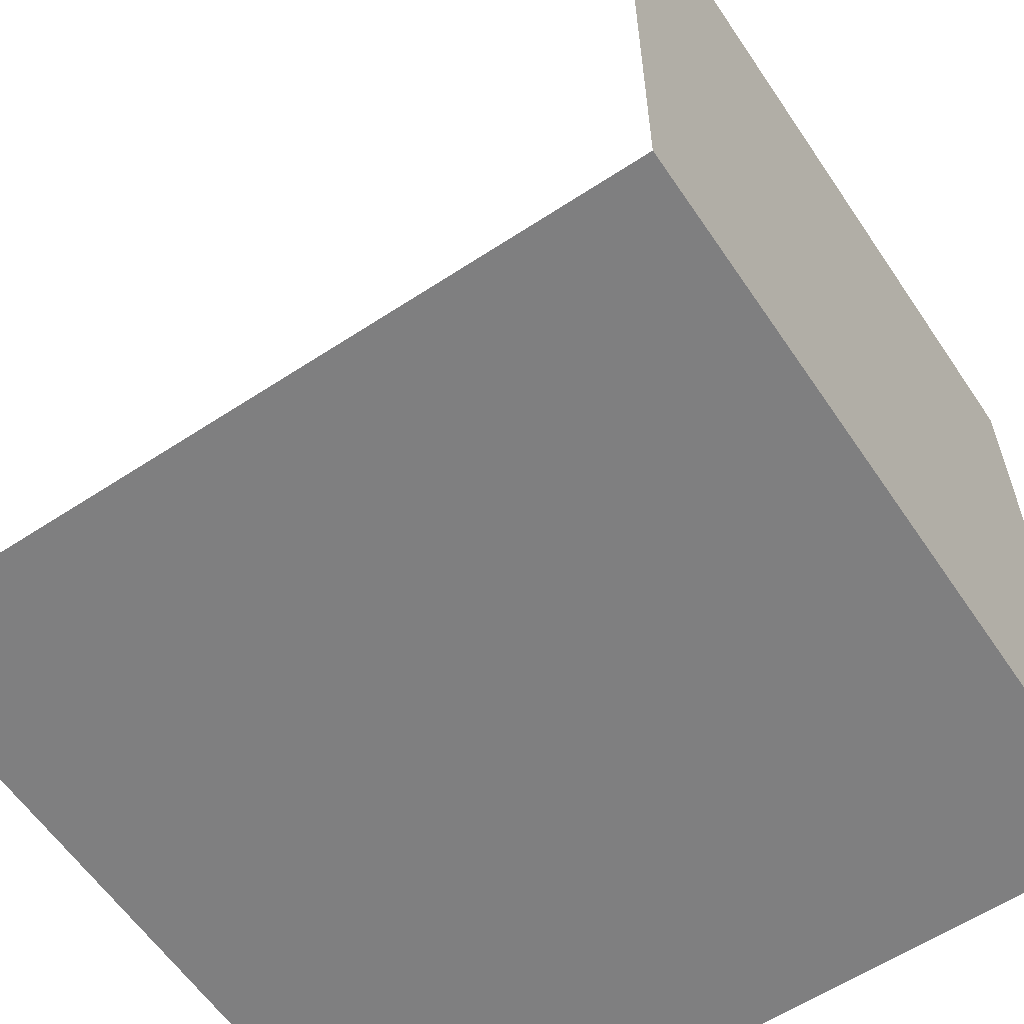
<metadata>
{"format":"obj","ext":"obj","renderer":"f3d","projection":"perspective","resolution":1024,"background":"white","views":[{"elev":-59.9,"azim":123.9,"up":"+Y"}]}
</metadata>
<code>
o Cube
v 1 2 -1
v 1 0 -1
v 1 2 1
v 1 0 1
v -1 2 -1
v -1 0 -1
v -1 2 1
v -1 0 1
f 1 5 7 3
f 4 3 7 8
f 8 7 5 6
f 6 2 4 8
f 2 1 3 4
f 6 5 1 2
o Sphere
v 0 3.981 -0.1951
v 0 3.924 -0.3827
v 0 3.831 -0.5556
v 0 3.707 -0.7071
v 0 3.556 -0.8315
v 0 3.383 -0.9239
v 0 3.195 -0.9808
v 0 3 -1
v 0 2.805 -0.9808
v 0 2.169 -0.5556
v 0.03806 3.981 -0.1913
v 0.07466 3.924 -0.3753
v 0.1084 3.831 -0.5449
v 0.1379 3.707 -0.6935
v 0.1622 3.556 -0.8155
v 0.1802 3.383 -0.9061
v 0.1913 3.195 -0.9619
v 0.1951 3 -0.9808
v 0.1913 2.805 -0.9619
v 0.1802 2.617 -0.9061
v 0.1622 2.444 -0.8155
v 0.1379 2.293 -0.6935
v 0.1084 2.169 -0.5449
v 0.07466 2.076 -0.3753
v 0.03806 2.019 -0.1913
v 0.07466 3.981 -0.1802
v 0.1464 3.924 -0.3536
v 0.2126 3.831 -0.5133
v 0.2706 3.707 -0.6533
v 0.3182 3.556 -0.7682
v 0.3536 3.383 -0.8536
v 0.3753 3.195 -0.9061
v 0.3827 3 -0.9239
v 0.3753 2.805 -0.9061
v 0.3536 2.617 -0.8536
v 0.3182 2.444 -0.7682
v 0.2706 2.293 -0.6533
v 0.2126 2.169 -0.5133
v 0.1464 2.076 -0.3536
v 0.07466 2.019 -0.1802
v 0.1084 3.981 -0.1622
v 0.2126 3.924 -0.3182
v 0.3087 3.831 -0.4619
v 0.3928 3.707 -0.5879
v 0.4619 3.556 -0.6913
v 0.5133 3.383 -0.7682
v 0.5449 3.195 -0.8155
v 0.5556 3 -0.8315
v 0.5449 2.805 -0.8155
v 0.5133 2.617 -0.7682
v 0.4619 2.444 -0.6913
v 0.3928 2.293 -0.5879
v 0.3087 2.169 -0.4619
v 0.2126 2.076 -0.3182
v 0.1084 2.019 -0.1622
v 0.1379 3.981 -0.1379
v 0.2706 3.924 -0.2706
v 0.3928 3.831 -0.3928
v 0.5 3.707 -0.5
v 0.5879 3.556 -0.5879
v 0.6533 3.383 -0.6533
v 0.6935 3.195 -0.6935
v 0.7071 3 -0.7071
v 0.6935 2.805 -0.6935
v 0.6533 2.617 -0.6533
v 0.5879 2.444 -0.5879
v 0.5 2.293 -0.5
v 0.3928 2.169 -0.3928
v 0.2706 2.076 -0.2706
v 0.1379 2.019 -0.1379
v 0.1622 3.981 -0.1084
v 0.3182 3.924 -0.2126
v 0.4619 3.831 -0.3087
v 0.5879 3.707 -0.3928
v 0.6913 3.556 -0.4619
v 0.7682 3.383 -0.5133
v 0.8155 3.195 -0.5449
v 0.8315 3 -0.5556
v 0.8155 2.805 -0.5449
v 0.7682 2.617 -0.5133
v 0.6913 2.444 -0.4619
v 0.5879 2.293 -0.3928
v 0.4619 2.169 -0.3087
v 0.3182 2.076 -0.2126
v 0.1622 2.019 -0.1084
v 0.1802 3.981 -0.07466
v 0.3536 3.924 -0.1464
v 0.5133 3.831 -0.2126
v 0.6533 3.707 -0.2706
v 0.7682 3.556 -0.3182
v 0.8536 3.383 -0.3536
v 0.9061 3.195 -0.3753
v 0.9239 3 -0.3827
v 0.9061 2.805 -0.3753
v 0.8536 2.617 -0.3536
v 0.7682 2.444 -0.3182
v 0.6533 2.293 -0.2706
v 0.5133 2.169 -0.2126
v 0.3536 2.076 -0.1464
v 0.1802 2.019 -0.07466
v 0.1913 3.981 -0.03806
v 0.3753 3.924 -0.07466
v 0.5449 3.831 -0.1084
v 0.6935 3.707 -0.1379
v 0.8155 3.556 -0.1622
v 0.9061 3.383 -0.1802
v 0.9619 3.195 -0.1913
v 0.9808 3 -0.1951
v 0.9619 2.805 -0.1913
v 0.9061 2.617 -0.1802
v 0.8155 2.444 -0.1622
v 0.6935 2.293 -0.1379
v 0.5449 2.169 -0.1084
v 0.3753 2.076 -0.07466
v 0.1913 2.019 -0.03806
v 0.1951 3.981 0
v 0.3827 3.924 0
v 0.5556 3.831 0
v 0.7071 3.707 0
v 0.8315 3.556 0
v 0.9239 3.383 0
v 0.9808 3.195 0
v 1 3 0
v 0.9808 2.805 0
v 0.9239 2.617 0
v 0.8315 2.444 0
v 0.7071 2.293 0
v 0.5556 2.169 0
v 0.3827 2.076 0
v 0.1951 2.019 0
v 0.1913 3.981 0.03806
v 0.3753 3.924 0.07466
v 0.5449 3.831 0.1084
v 0.6935 3.707 0.1379
v 0.8155 3.556 0.1622
v 0.9061 3.383 0.1802
v 0.9619 3.195 0.1913
v 0.9808 3 0.1951
v 0.9619 2.805 0.1913
v 0.9061 2.617 0.1802
v 0.8155 2.444 0.1622
v 0.6935 2.293 0.1379
v 0.5449 2.169 0.1084
v 0.3753 2.076 0.07466
v 0.1913 2.019 0.03806
v 0.1802 3.981 0.07466
v 0.3536 3.924 0.1464
v 0.5133 3.831 0.2126
v 0.6533 3.707 0.2706
v 0.7682 3.556 0.3182
v 0.8536 3.383 0.3536
v 0.9061 3.195 0.3753
v 0.9239 3 0.3827
v 0.9061 2.805 0.3753
v 0.8536 2.617 0.3536
v 0.7682 2.444 0.3182
v 0.6533 2.293 0.2706
v 0.5133 2.169 0.2126
v 0.3536 2.076 0.1464
v 0.1802 2.019 0.07466
v 0.1622 3.981 0.1084
v 0.3182 3.924 0.2126
v 0.4619 3.831 0.3087
v 0.5879 3.707 0.3928
v 0.6913 3.556 0.4619
v 0.7682 3.383 0.5133
v 0.8155 3.195 0.5449
v 0.8315 3 0.5556
v 0.8155 2.805 0.5449
v 0.7682 2.617 0.5133
v 0.6913 2.444 0.4619
v 0.5879 2.293 0.3928
v 0.4619 2.169 0.3087
v 0.3182 2.076 0.2126
v 0.1622 2.019 0.1084
v 0.1379 3.981 0.1379
v 0.2706 3.924 0.2706
v 0.3928 3.831 0.3928
v 0.5 3.707 0.5
v 0.5879 3.556 0.5879
v 0.6533 3.383 0.6533
v 0.6935 3.195 0.6935
v 0.7071 3 0.7071
v 0.6935 2.805 0.6935
v 0.6533 2.617 0.6533
v 0.5879 2.444 0.5879
v 0.5 2.293 0.5
v 0.3928 2.169 0.3928
v 0.2706 2.076 0.2706
v 0.1379 2.019 0.1379
v 0.1084 3.981 0.1622
v 0.2126 3.924 0.3182
v 0.3087 3.831 0.4619
v 0.3928 3.707 0.5879
v 0.4619 3.556 0.6913
v 0.5133 3.383 0.7682
v 0.5449 3.195 0.8155
v 0.5556 3 0.8315
v 0.5449 2.805 0.8155
v 0.5133 2.617 0.7682
v 0.4619 2.444 0.6913
v 0.3928 2.293 0.5879
v 0.3087 2.169 0.4619
v 0.2126 2.076 0.3182
v 0.1084 2.019 0.1622
v 0 2 0
v 0.07466 3.981 0.1802
v 0.1464 3.924 0.3536
v 0.2126 3.831 0.5133
v 0.2706 3.707 0.6533
v 0.3182 3.556 0.7682
v 0.3536 3.383 0.8536
v 0.3753 3.195 0.9061
v 0.3827 3 0.9239
v 0.3753 2.805 0.9061
v 0.3536 2.617 0.8536
v 0.3182 2.444 0.7682
v 0.2706 2.293 0.6533
v 0.2126 2.169 0.5133
v 0.1464 2.076 0.3536
v 0.07466 2.019 0.1802
v 0.03806 3.981 0.1913
v 0.07466 3.924 0.3753
v 0.1084 3.831 0.5449
v 0.1379 3.707 0.6935
v 0.1622 3.556 0.8155
v 0.1802 3.383 0.9061
v 0.1913 3.195 0.9619
v 0.1951 3 0.9808
v 0.1913 2.805 0.9619
v 0.1802 2.617 0.9061
v 0.1622 2.444 0.8155
v 0.1379 2.293 0.6935
v 0.1084 2.169 0.5449
v 0.07466 2.076 0.3753
v 0.03806 2.019 0.1913
v -0 3.981 0.1951
v 0 3.924 0.3827
v 0 3.831 0.5556
v -0 3.707 0.7071
v -0 3.556 0.8315
v 0 3.383 0.9239
v -0 3.195 0.9808
v -0 3 1
v -0 2.805 0.9808
v 0 2.617 0.9239
v -0 2.444 0.8315
v -0 2.293 0.7071
v -0 2.169 0.5556
v 0 2.076 0.3827
v 0 2.019 0.1951
v -0.03806 3.981 0.1913
v -0.07466 3.924 0.3753
v -0.1084 3.831 0.5449
v -0.1379 3.707 0.6935
v -0.1622 3.556 0.8155
v -0.1802 3.383 0.9061
v -0.1913 3.195 0.9619
v -0.1951 3 0.9808
v -0.1913 2.805 0.9619
v -0.1802 2.617 0.9061
v -0.1622 2.444 0.8155
v -0.1379 2.293 0.6935
v -0.1084 2.169 0.5449
v -0.07466 2.076 0.3753
v -0.03806 2.019 0.1913
v -0.07466 3.981 0.1802
v -0.1464 3.924 0.3536
v -0.2126 3.831 0.5133
v -0.2706 3.707 0.6533
v -0.3182 3.556 0.7682
v -0.3536 3.383 0.8536
v -0.3753 3.195 0.9061
v -0.3827 3 0.9239
v -0.3753 2.805 0.9061
v -0.3536 2.617 0.8536
v -0.3182 2.444 0.7682
v -0.2706 2.293 0.6533
v -0.2126 2.169 0.5133
v -0.1464 2.076 0.3536
v -0.07466 2.019 0.1802
v -0.1084 3.981 0.1622
v -0.2126 3.924 0.3182
v -0.3087 3.831 0.4619
v -0.3928 3.707 0.5879
v -0.4619 3.556 0.6913
v -0.5133 3.383 0.7682
v -0.5449 3.195 0.8155
v -0.5556 3 0.8315
v -0.5449 2.805 0.8155
v -0.5133 2.617 0.7682
v -0.4619 2.444 0.6913
v -0.3928 2.293 0.5879
v -0.3087 2.169 0.4619
v -0.2126 2.076 0.3182
v -0.1084 2.019 0.1622
v -0 4 1e-06
v -0.1379 3.981 0.1379
v -0.2706 3.924 0.2706
v -0.3928 3.831 0.3928
v -0.5 3.707 0.5
v -0.5879 3.556 0.5879
v -0.6533 3.383 0.6533
v -0.6935 3.195 0.6935
v -0.7071 3 0.7071
v -0.6935 2.805 0.6935
v -0.6533 2.617 0.6533
v -0.5879 2.444 0.5879
v -0.5 2.293 0.5
v -0.3928 2.169 0.3928
v -0.2706 2.076 0.2706
v -0.1379 2.019 0.1379
v -0.1622 3.981 0.1084
v -0.3182 3.924 0.2126
v -0.4619 3.831 0.3087
v -0.5879 3.707 0.3928
v -0.6913 3.556 0.4619
v -0.7682 3.383 0.5133
v -0.8155 3.195 0.5449
v -0.8315 3 0.5556
v -0.8155 2.805 0.5449
v -0.7682 2.617 0.5133
v -0.6913 2.444 0.4619
v -0.5879 2.293 0.3928
v -0.4619 2.169 0.3087
v -0.3182 2.076 0.2126
v -0.1622 2.019 0.1084
v -0.1802 3.981 0.07466
v -0.3536 3.924 0.1464
v -0.5133 3.831 0.2126
v -0.6533 3.707 0.2706
v -0.7682 3.556 0.3182
v -0.8536 3.383 0.3536
v -0.9061 3.195 0.3753
v -0.9239 3 0.3827
v -0.9061 2.805 0.3753
v -0.8536 2.617 0.3536
v -0.7682 2.444 0.3182
v -0.6533 2.293 0.2706
v -0.5133 2.169 0.2126
v -0.3536 2.076 0.1464
v -0.1802 2.019 0.07466
v -0.1913 3.981 0.03806
v -0.3753 3.924 0.07466
v -0.5449 3.831 0.1084
v -0.6935 3.707 0.1379
v -0.8155 3.556 0.1622
v -0.9061 3.383 0.1802
v -0.9619 3.195 0.1913
v -0.9808 3 0.1951
v -0.9619 2.805 0.1913
v -0.9061 2.617 0.1802
v -0.8155 2.444 0.1622
v -0.6935 2.293 0.1379
v -0.5449 2.169 0.1084
v -0.3753 2.076 0.07466
v -0.1913 2.019 0.03806
v -0.1951 3.981 0
v -0.3827 3.924 0
v -0.5556 3.831 0
v -0.7071 3.707 0
v -0.8315 3.556 0
v -0.9239 3.383 0
v -0.9808 3.195 0
v -1 3 0
v -0.9808 2.805 0
v -0.9239 2.617 0
v -0.8315 2.444 0
v -0.7071 2.293 0
v -0.5556 2.169 0
v -0.3827 2.076 0
v -0.1951 2.019 0
v -0.1913 3.981 -0.03806
v -0.3753 3.924 -0.07466
v -0.5449 3.831 -0.1084
v -0.6935 3.707 -0.1379
v -0.8155 3.556 -0.1622
v -0.9061 3.383 -0.1802
v -0.9619 3.195 -0.1913
v -0.9808 3 -0.1951
v -0.9619 2.805 -0.1913
v -0.9061 2.617 -0.1802
v -0.8155 2.444 -0.1622
v -0.6935 2.293 -0.1379
v -0.5449 2.169 -0.1084
v -0.3753 2.076 -0.07466
v -0.1913 2.019 -0.03806
v -0.1802 3.981 -0.07466
v -0.3536 3.924 -0.1464
v -0.5133 3.831 -0.2126
v -0.6533 3.707 -0.2706
v -0.7682 3.556 -0.3182
v -0.8536 3.383 -0.3536
v -0.9061 3.195 -0.3753
v -0.9239 3 -0.3827
v -0.9061 2.805 -0.3753
v -0.8536 2.617 -0.3536
v -0.7682 2.444 -0.3182
v -0.6533 2.293 -0.2706
v -0.5133 2.169 -0.2126
v -0.3536 2.076 -0.1464
v -0.1802 2.019 -0.07466
v -0.1622 3.981 -0.1084
v -0.3182 3.924 -0.2126
v -0.4619 3.831 -0.3087
v -0.5879 3.707 -0.3928
v -0.6913 3.556 -0.4619
v -0.7682 3.383 -0.5133
v -0.8155 3.195 -0.5449
v -0.8315 3 -0.5556
v -0.8155 2.805 -0.5449
v -0.7682 2.617 -0.5133
v -0.6913 2.444 -0.4619
v -0.5879 2.293 -0.3928
v -0.4619 2.169 -0.3087
v -0.3182 2.076 -0.2126
v -0.1622 2.019 -0.1084
v -0.1379 3.981 -0.1379
v -0.2706 3.924 -0.2706
v -0.3928 3.831 -0.3928
v -0.5 3.707 -0.5
v -0.5879 3.556 -0.5879
v -0.6533 3.383 -0.6533
v -0.6935 3.195 -0.6935
v -0.7071 3 -0.7071
v -0.6935 2.805 -0.6935
v -0.6533 2.617 -0.6533
v -0.5879 2.444 -0.5879
v -0.5 2.293 -0.5
v -0.3928 2.169 -0.3928
v -0.2706 2.076 -0.2706
v -0.1379 2.019 -0.1379
v -0.1084 3.981 -0.1622
v -0.2126 3.924 -0.3182
v -0.3087 3.831 -0.4619
v -0.3928 3.707 -0.5879
v -0.4619 3.556 -0.6913
v -0.5133 3.383 -0.7682
v -0.5449 3.195 -0.8155
v -0.5556 3 -0.8315
v -0.5449 2.805 -0.8155
v -0.5133 2.617 -0.7682
v -0.4619 2.444 -0.6913
v -0.3928 2.293 -0.5879
v -0.3087 2.169 -0.4619
v -0.2126 2.076 -0.3182
v -0.1084 2.019 -0.1622
v -0.07466 3.981 -0.1802
v -0.1464 3.924 -0.3536
v -0.2126 3.831 -0.5133
v -0.2706 3.707 -0.6533
v -0.3182 3.556 -0.7682
v -0.3536 3.383 -0.8536
v -0.3753 3.195 -0.9061
v -0.3827 3 -0.9239
v -0.3753 2.805 -0.9061
v -0.3536 2.617 -0.8536
v -0.3182 2.444 -0.7682
v -0.2706 2.293 -0.6533
v -0.2126 2.169 -0.5133
v -0.1464 2.076 -0.3536
v -0.07466 2.019 -0.1802
v -0.03806 3.981 -0.1913
v -0.07466 3.924 -0.3753
v -0.1084 3.831 -0.5449
v -0.1379 3.707 -0.6935
v -0.1622 3.556 -0.8155
v -0.1802 3.383 -0.9061
v -0.1913 3.195 -0.9619
v -0.1951 3 -0.9808
v -0.1913 2.805 -0.9619
v -0.1802 2.617 -0.9061
v -0.1622 2.444 -0.8155
v -0.1379 2.293 -0.6935
v -0.1084 2.169 -0.5449
v -0.07466 2.076 -0.3753
v -0.03806 2.019 -0.1913
v 0 2.617 -0.9239
v 0 2.444 -0.8315
v 0 2.293 -0.7071
v 0 2.076 -0.3827
v 0 2.019 -0.1951
f 486 17 27 28
f 11 10 20 21
f 487 486 28 29
f 12 11 21 22
f 488 487 29 30
f 13 12 22 23
f 18 488 30 31
f 14 13 23 24
f 489 18 31 32
f 15 14 24 25
f 490 489 32 33
f 16 15 25 26
f 9 305 19
f 214 490 33
f 17 16 26 27
f 10 9 19 20
f 214 33 48
f 27 26 41 42
f 20 19 34 35
f 28 27 42 43
f 21 20 35 36
f 29 28 43 44
f 22 21 36 37
f 30 29 44 45
f 23 22 37 38
f 31 30 45 46
f 24 23 38 39
f 32 31 46 47
f 25 24 39 40
f 33 32 47 48
f 26 25 40 41
f 19 305 34
f 46 45 60 61
f 39 38 53 54
f 47 46 61 62
f 40 39 54 55
f 48 47 62 63
f 41 40 55 56
f 34 305 49
f 214 48 63
f 42 41 56 57
f 35 34 49 50
f 43 42 57 58
f 36 35 50 51
f 44 43 58 59
f 37 36 51 52
f 45 44 59 60
f 38 37 52 53
f 50 49 64 65
f 58 57 72 73
f 51 50 65 66
f 59 58 73 74
f 52 51 66 67
f 60 59 74 75
f 53 52 67 68
f 61 60 75 76
f 54 53 68 69
f 62 61 76 77
f 55 54 69 70
f 63 62 77 78
f 56 55 70 71
f 49 305 64
f 214 63 78
f 57 56 71 72
f 69 68 83 84
f 77 76 91 92
f 70 69 84 85
f 78 77 92 93
f 71 70 85 86
f 64 305 79
f 214 78 93
f 72 71 86 87
f 65 64 79 80
f 73 72 87 88
f 66 65 80 81
f 74 73 88 89
f 67 66 81 82
f 75 74 89 90
f 68 67 82 83
f 76 75 90 91
f 88 87 102 103
f 81 80 95 96
f 89 88 103 104
f 82 81 96 97
f 90 89 104 105
f 83 82 97 98
f 91 90 105 106
f 84 83 98 99
f 92 91 106 107
f 85 84 99 100
f 93 92 107 108
f 86 85 100 101
f 79 305 94
f 214 93 108
f 87 86 101 102
f 80 79 94 95
f 107 106 121 122
f 100 99 114 115
f 108 107 122 123
f 101 100 115 116
f 94 305 109
f 214 108 123
f 102 101 116 117
f 95 94 109 110
f 103 102 117 118
f 96 95 110 111
f 104 103 118 119
f 97 96 111 112
f 105 104 119 120
f 98 97 112 113
f 106 105 120 121
f 99 98 113 114
f 111 110 125 126
f 119 118 133 134
f 112 111 126 127
f 120 119 134 135
f 113 112 127 128
f 121 120 135 136
f 114 113 128 129
f 122 121 136 137
f 115 114 129 130
f 123 122 137 138
f 116 115 130 131
f 109 305 124
f 214 123 138
f 117 116 131 132
f 110 109 124 125
f 118 117 132 133
f 130 129 144 145
f 138 137 152 153
f 131 130 145 146
f 124 305 139
f 214 138 153
f 132 131 146 147
f 125 124 139 140
f 133 132 147 148
f 126 125 140 141
f 134 133 148 149
f 127 126 141 142
f 135 134 149 150
f 128 127 142 143
f 136 135 150 151
f 129 128 143 144
f 137 136 151 152
f 149 148 163 164
f 142 141 156 157
f 150 149 164 165
f 143 142 157 158
f 151 150 165 166
f 144 143 158 159
f 152 151 166 167
f 145 144 159 160
f 153 152 167 168
f 146 145 160 161
f 139 305 154
f 214 153 168
f 147 146 161 162
f 140 139 154 155
f 148 147 162 163
f 141 140 155 156
f 168 167 182 183
f 161 160 175 176
f 154 305 169
f 214 168 183
f 162 161 176 177
f 155 154 169 170
f 163 162 177 178
f 156 155 170 171
f 164 163 178 179
f 157 156 171 172
f 165 164 179 180
f 158 157 172 173
f 166 165 180 181
f 159 158 173 174
f 167 166 181 182
f 160 159 174 175
f 180 179 194 195
f 173 172 187 188
f 181 180 195 196
f 174 173 188 189
f 182 181 196 197
f 175 174 189 190
f 183 182 197 198
f 176 175 190 191
f 169 305 184
f 214 183 198
f 177 176 191 192
f 170 169 184 185
f 178 177 192 193
f 171 170 185 186
f 179 178 193 194
f 172 171 186 187
f 184 305 199
f 214 198 213
f 192 191 206 207
f 185 184 199 200
f 193 192 207 208
f 186 185 200 201
f 194 193 208 209
f 187 186 201 202
f 195 194 209 210
f 188 187 202 203
f 196 195 210 211
f 189 188 203 204
f 197 196 211 212
f 190 189 204 205
f 198 197 212 213
f 191 190 205 206
f 203 202 218 219
f 211 210 226 227
f 204 203 219 220
f 212 211 227 228
f 205 204 220 221
f 213 212 228 229
f 206 205 221 222
f 199 305 215
f 214 213 229
f 207 206 222 223
f 200 199 215 216
f 208 207 223 224
f 201 200 216 217
f 209 208 224 225
f 202 201 217 218
f 210 209 225 226
f 223 222 237 238
f 216 215 230 231
f 224 223 238 239
f 217 216 231 232
f 225 224 239 240
f 218 217 232 233
f 226 225 240 241
f 219 218 233 234
f 227 226 241 242
f 220 219 234 235
f 228 227 242 243
f 221 220 235 236
f 229 228 243 244
f 222 221 236 237
f 215 305 230
f 214 229 244
f 242 241 256 257
f 235 234 249 250
f 243 242 257 258
f 236 235 250 251
f 244 243 258 259
f 237 236 251 252
f 230 305 245
f 214 244 259
f 238 237 252 253
f 231 230 245 246
f 239 238 253 254
f 232 231 246 247
f 240 239 254 255
f 233 232 247 248
f 241 240 255 256
f 234 233 248 249
f 246 245 260 261
f 254 253 268 269
f 247 246 261 262
f 255 254 269 270
f 248 247 262 263
f 256 255 270 271
f 249 248 263 264
f 257 256 271 272
f 250 249 264 265
f 258 257 272 273
f 251 250 265 266
f 259 258 273 274
f 252 251 266 267
f 245 305 260
f 214 259 274
f 253 252 267 268
f 265 264 279 280
f 273 272 287 288
f 266 265 280 281
f 274 273 288 289
f 267 266 281 282
f 260 305 275
f 214 274 289
f 268 267 282 283
f 261 260 275 276
f 269 268 283 284
f 262 261 276 277
f 270 269 284 285
f 263 262 277 278
f 271 270 285 286
f 264 263 278 279
f 272 271 286 287
f 284 283 298 299
f 277 276 291 292
f 285 284 299 300
f 278 277 292 293
f 286 285 300 301
f 279 278 293 294
f 287 286 301 302
f 280 279 294 295
f 288 287 302 303
f 281 280 295 296
f 289 288 303 304
f 282 281 296 297
f 275 305 290
f 214 289 304
f 283 282 297 298
f 276 275 290 291
f 303 302 318 319
f 296 295 311 312
f 304 303 319 320
f 297 296 312 313
f 290 305 306
f 214 304 320
f 298 297 313 314
f 291 290 306 307
f 299 298 314 315
f 292 291 307 308
f 300 299 315 316
f 293 292 308 309
f 301 300 316 317
f 294 293 309 310
f 302 301 317 318
f 295 294 310 311
f 316 315 330 331
f 309 308 323 324
f 317 316 331 332
f 310 309 324 325
f 318 317 332 333
f 311 310 325 326
f 319 318 333 334
f 312 311 326 327
f 320 319 334 335
f 313 312 327 328
f 306 305 321
f 214 320 335
f 314 313 328 329
f 307 306 321 322
f 315 314 329 330
f 308 307 322 323
f 335 334 349 350
f 328 327 342 343
f 321 305 336
f 214 335 350
f 329 328 343 344
f 322 321 336 337
f 330 329 344 345
f 323 322 337 338
f 331 330 345 346
f 324 323 338 339
f 332 331 346 347
f 325 324 339 340
f 333 332 347 348
f 326 325 340 341
f 334 333 348 349
f 327 326 341 342
f 339 338 353 354
f 347 346 361 362
f 340 339 354 355
f 348 347 362 363
f 341 340 355 356
f 349 348 363 364
f 342 341 356 357
f 350 349 364 365
f 343 342 357 358
f 336 305 351
f 214 350 365
f 344 343 358 359
f 337 336 351 352
f 345 344 359 360
f 338 337 352 353
f 346 345 360 361
f 358 357 372 373
f 351 305 366
f 214 365 380
f 359 358 373 374
f 352 351 366 367
f 360 359 374 375
f 353 352 367 368
f 361 360 375 376
f 354 353 368 369
f 362 361 376 377
f 355 354 369 370
f 363 362 377 378
f 356 355 370 371
f 364 363 378 379
f 357 356 371 372
f 365 364 379 380
f 377 376 391 392
f 370 369 384 385
f 378 377 392 393
f 371 370 385 386
f 379 378 393 394
f 372 371 386 387
f 380 379 394 395
f 373 372 387 388
f 366 305 381
f 214 380 395
f 374 373 388 389
f 367 366 381 382
f 375 374 389 390
f 368 367 382 383
f 376 375 390 391
f 369 368 383 384
f 381 305 396
f 214 395 410
f 389 388 403 404
f 382 381 396 397
f 390 389 404 405
f 383 382 397 398
f 391 390 405 406
f 384 383 398 399
f 392 391 406 407
f 385 384 399 400
f 393 392 407 408
f 386 385 400 401
f 394 393 408 409
f 387 386 401 402
f 395 394 409 410
f 388 387 402 403
f 400 399 414 415
f 408 407 422 423
f 401 400 415 416
f 409 408 423 424
f 402 401 416 417
f 410 409 424 425
f 403 402 417 418
f 396 305 411
f 214 410 425
f 404 403 418 419
f 397 396 411 412
f 405 404 419 420
f 398 397 412 413
f 406 405 420 421
f 399 398 413 414
f 407 406 421 422
f 419 418 433 434
f 412 411 426 427
f 420 419 434 435
f 413 412 427 428
f 421 420 435 436
f 414 413 428 429
f 422 421 436 437
f 415 414 429 430
f 423 422 437 438
f 416 415 430 431
f 424 423 438 439
f 417 416 431 432
f 425 424 439 440
f 418 417 432 433
f 411 305 426
f 214 425 440
f 438 437 452 453
f 431 430 445 446
f 439 438 453 454
f 432 431 446 447
f 440 439 454 455
f 433 432 447 448
f 426 305 441
f 214 440 455
f 434 433 448 449
f 427 426 441 442
f 435 434 449 450
f 428 427 442 443
f 436 435 450 451
f 429 428 443 444
f 437 436 451 452
f 430 429 444 445
f 450 449 464 465
f 443 442 457 458
f 451 450 465 466
f 444 443 458 459
f 452 451 466 467
f 445 444 459 460
f 453 452 467 468
f 446 445 460 461
f 454 453 468 469
f 447 446 461 462
f 455 454 469 470
f 448 447 462 463
f 441 305 456
f 214 455 470
f 449 448 463 464
f 442 441 456 457
f 469 468 483 484
f 462 461 476 477
f 470 469 484 485
f 463 462 477 478
f 456 305 471
f 214 470 485
f 464 463 478 479
f 457 456 471 472
f 465 464 479 480
f 458 457 472 473
f 466 465 480 481
f 459 458 473 474
f 467 466 481 482
f 460 459 474 475
f 468 467 482 483
f 461 460 475 476
f 473 472 10 11
f 481 480 486 487
f 474 473 11 12
f 482 481 487 488
f 475 474 12 13
f 483 482 488 18
f 476 475 13 14
f 484 483 18 489
f 477 476 14 15
f 485 484 489 490
f 478 477 15 16
f 471 305 9
f 214 485 490
f 479 478 16 17
f 472 471 9 10
f 480 479 17 486
o Plane
v -4 0 4
v 4 0 4
v -4 0 -4
v 4 0 -4
v -4 8 4
v -4 8 -4
v 4 8 -4
f 491 492 494 493
f 493 494 497 496
f 491 493 496 495

</code>
